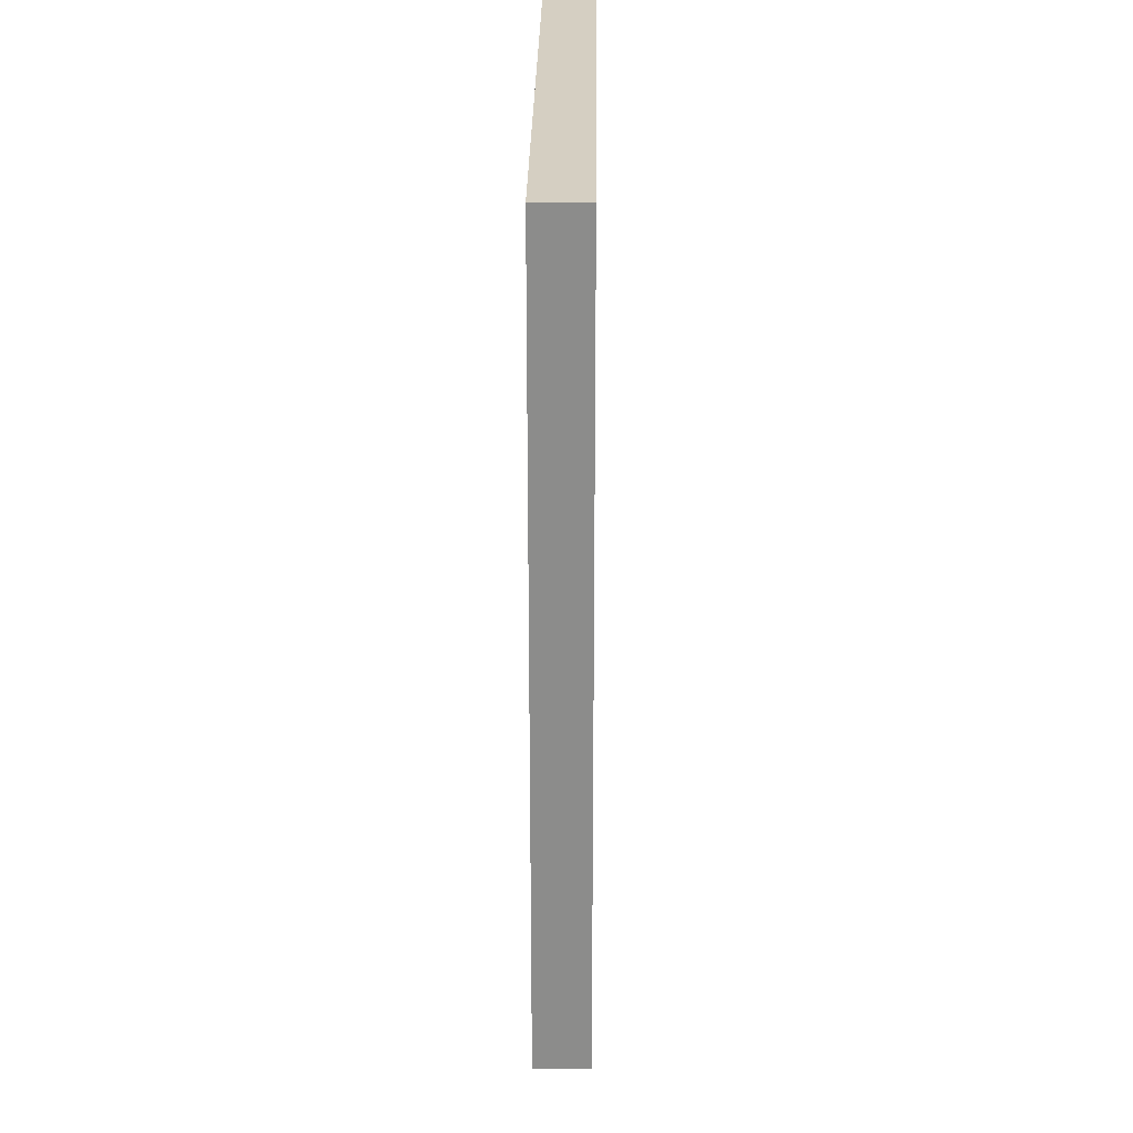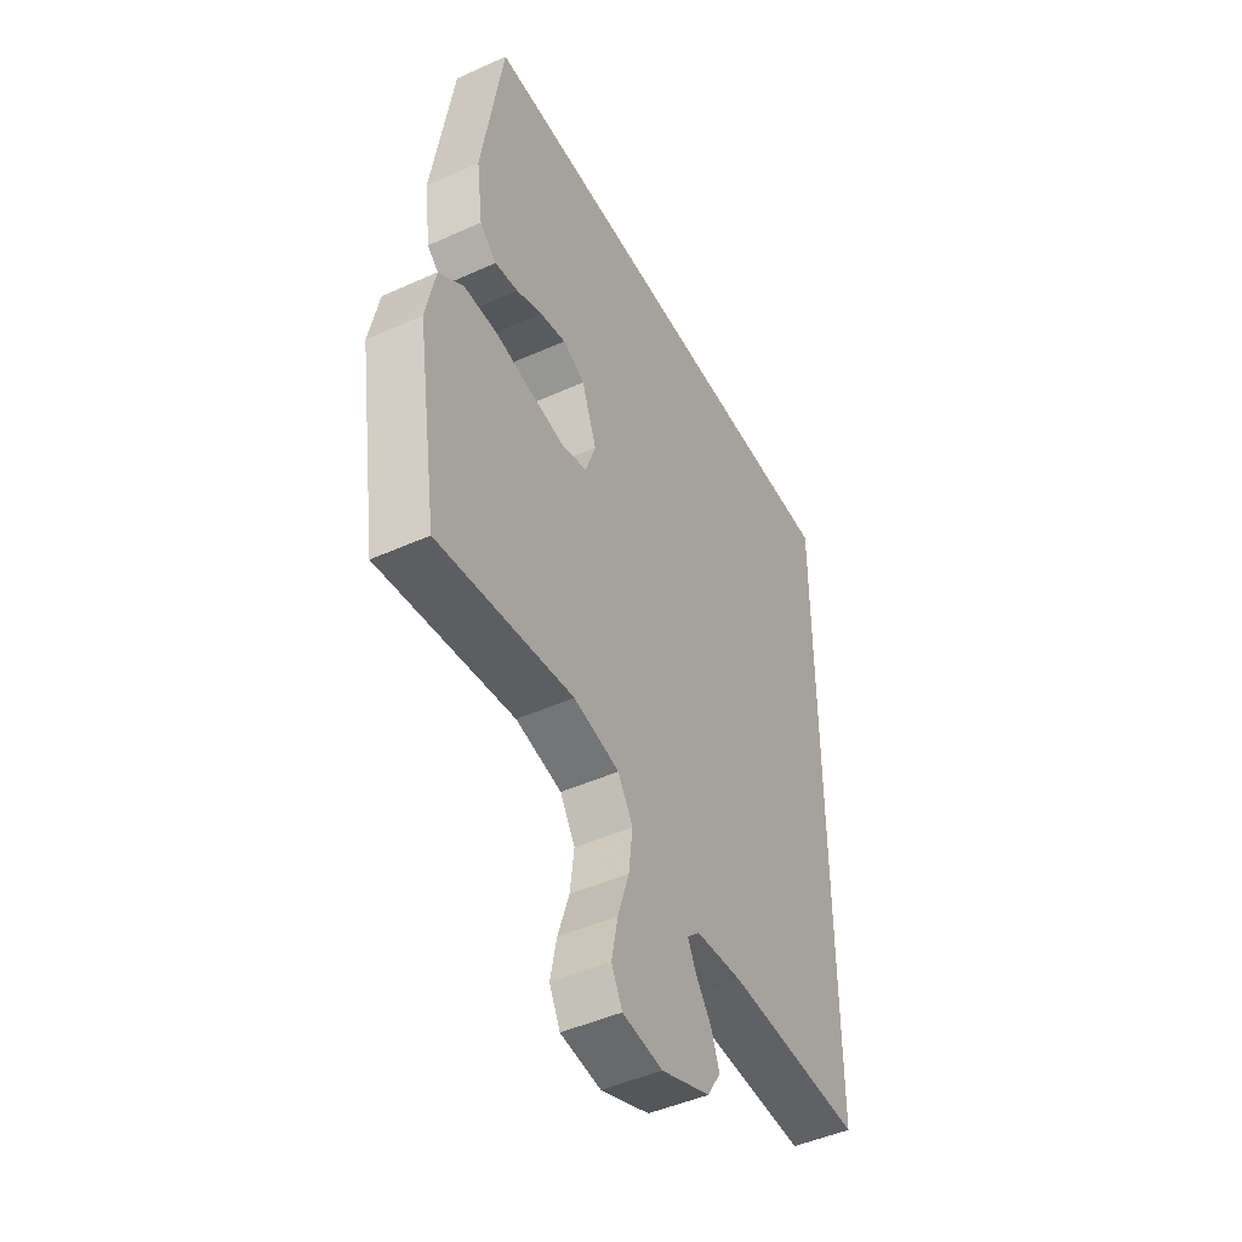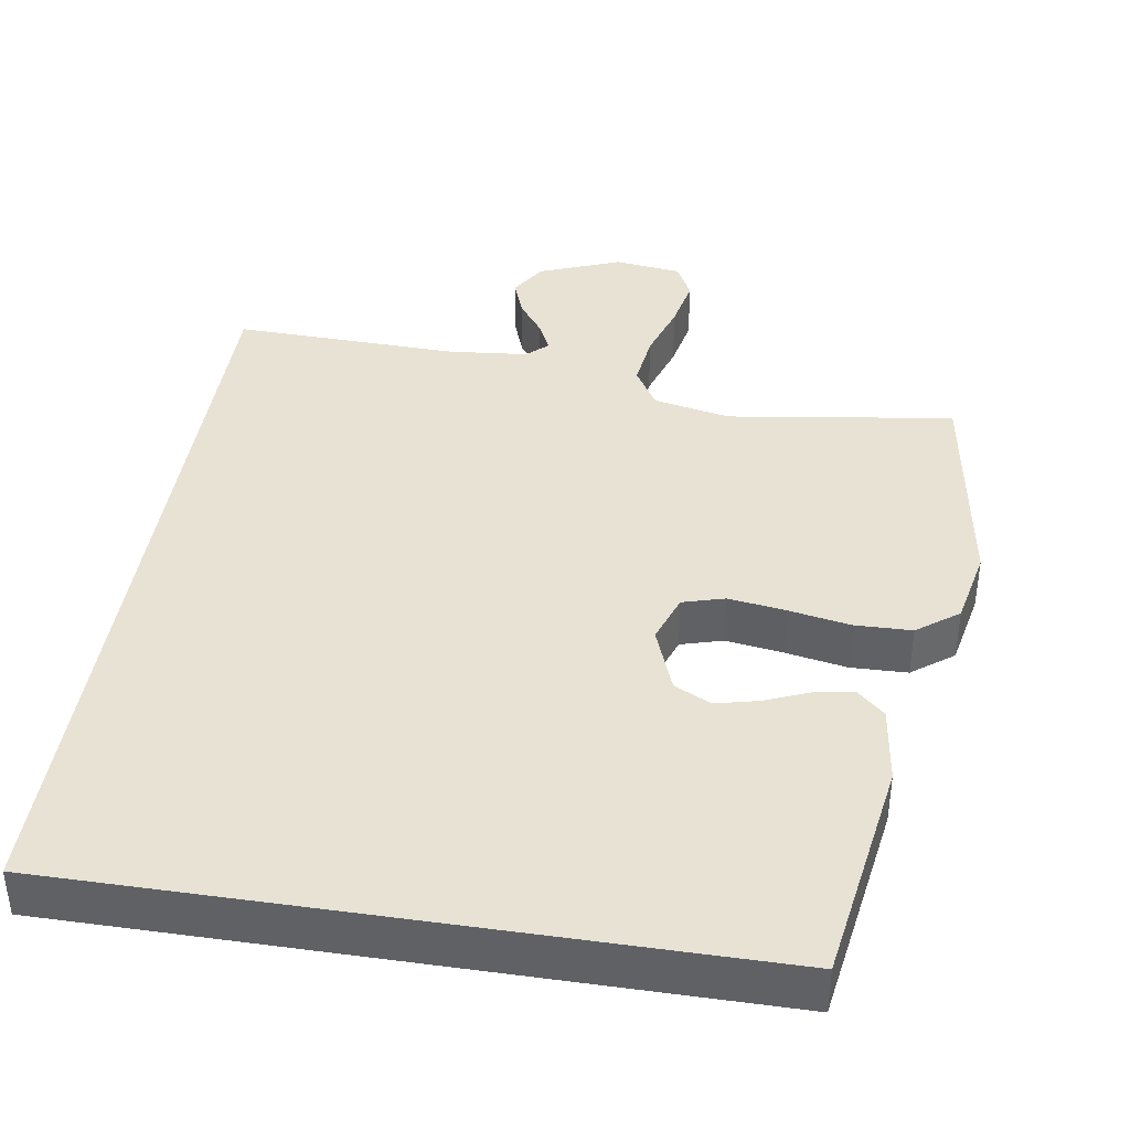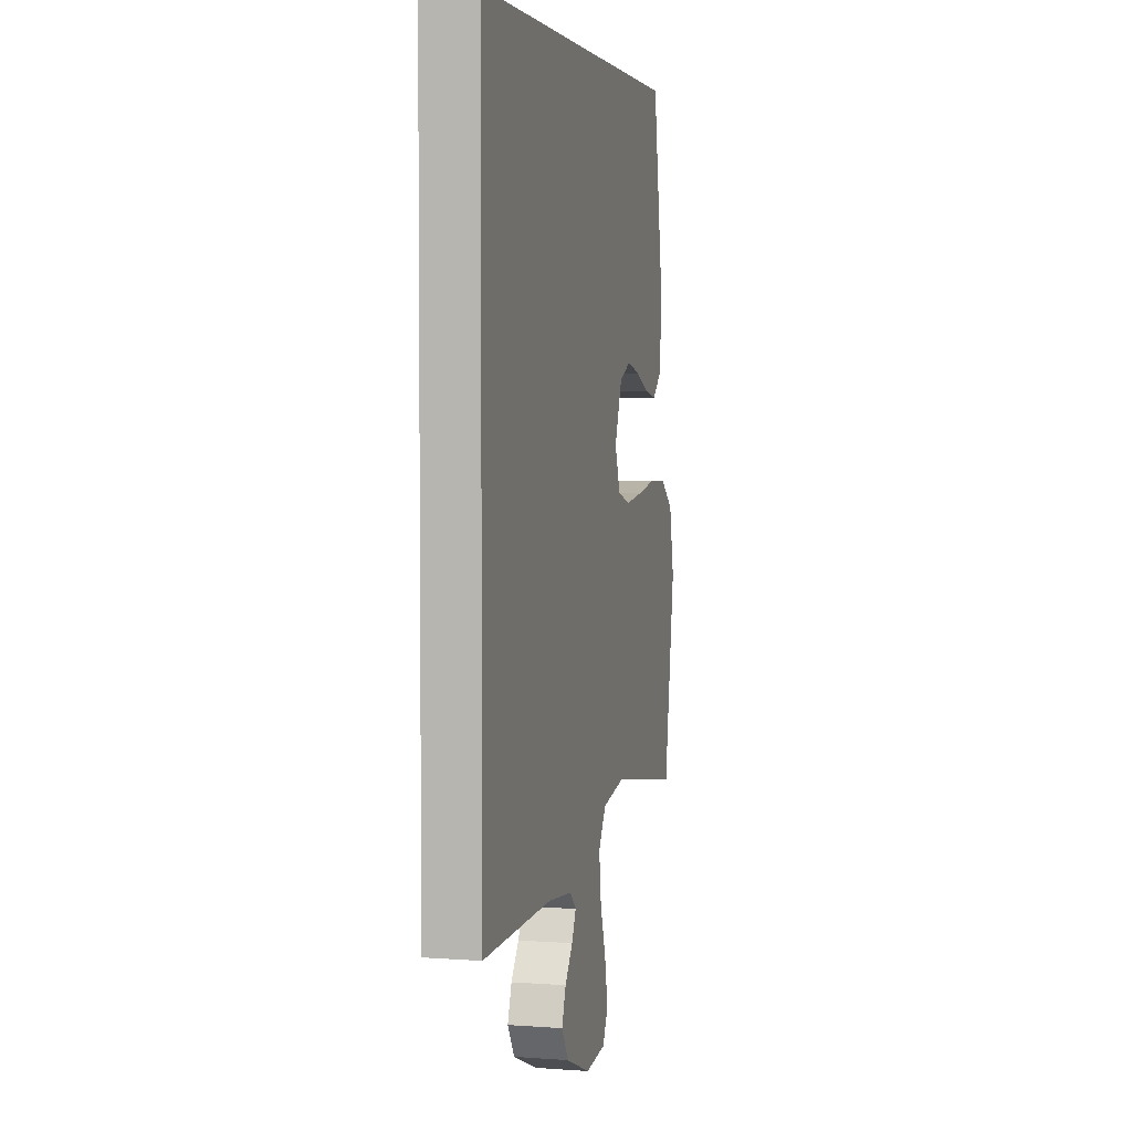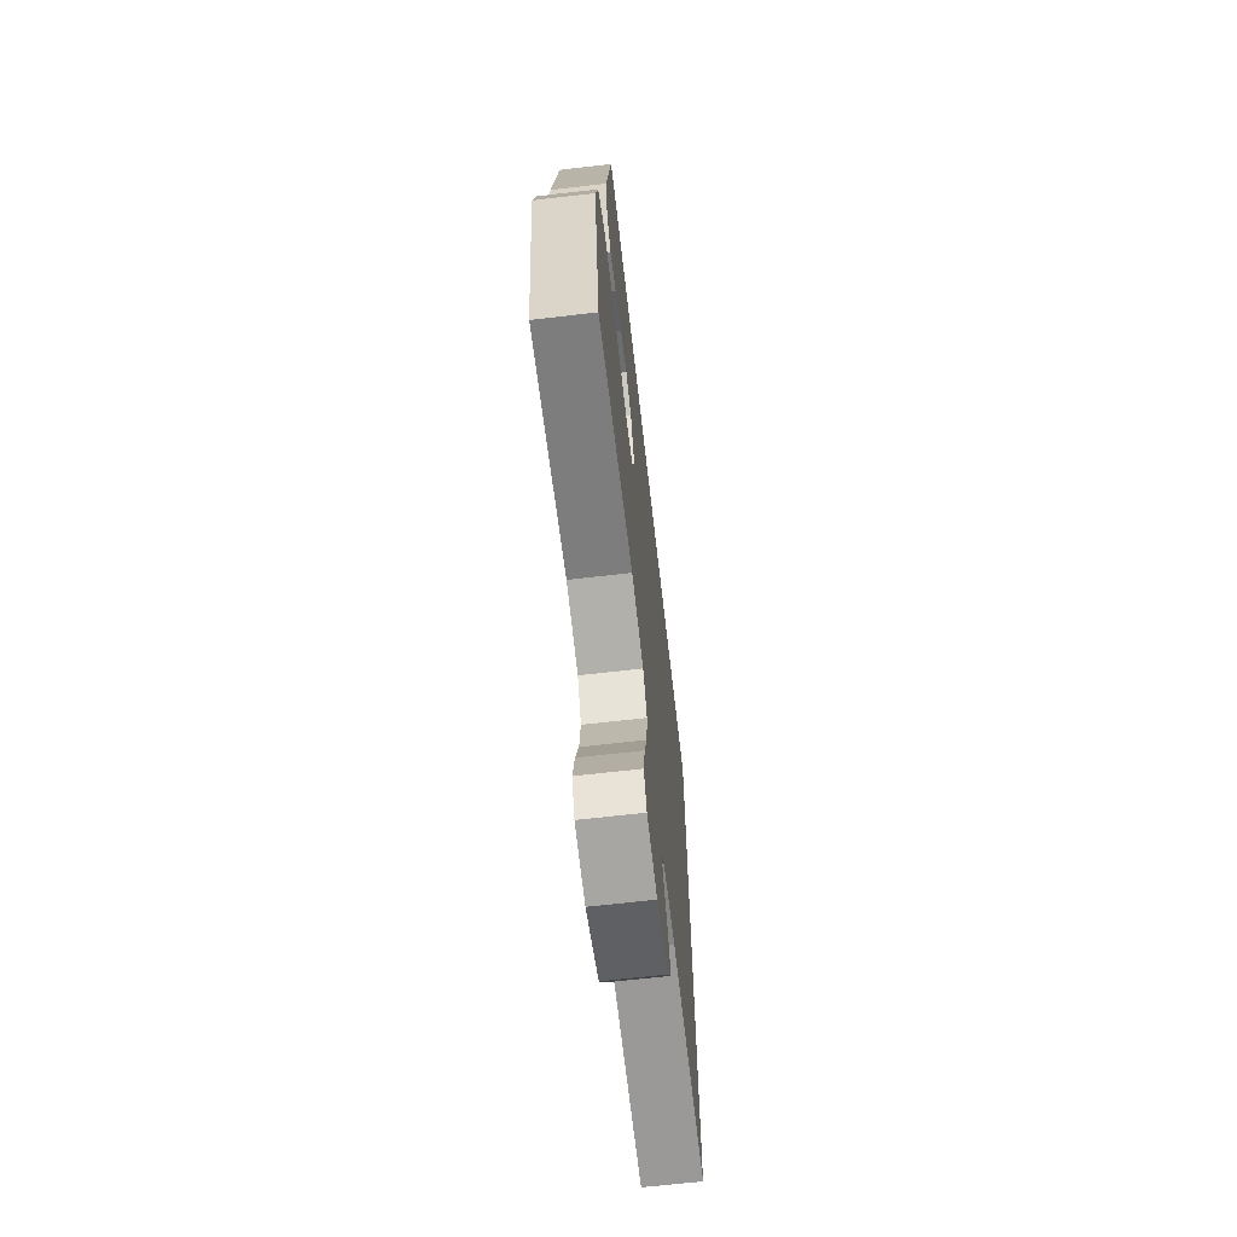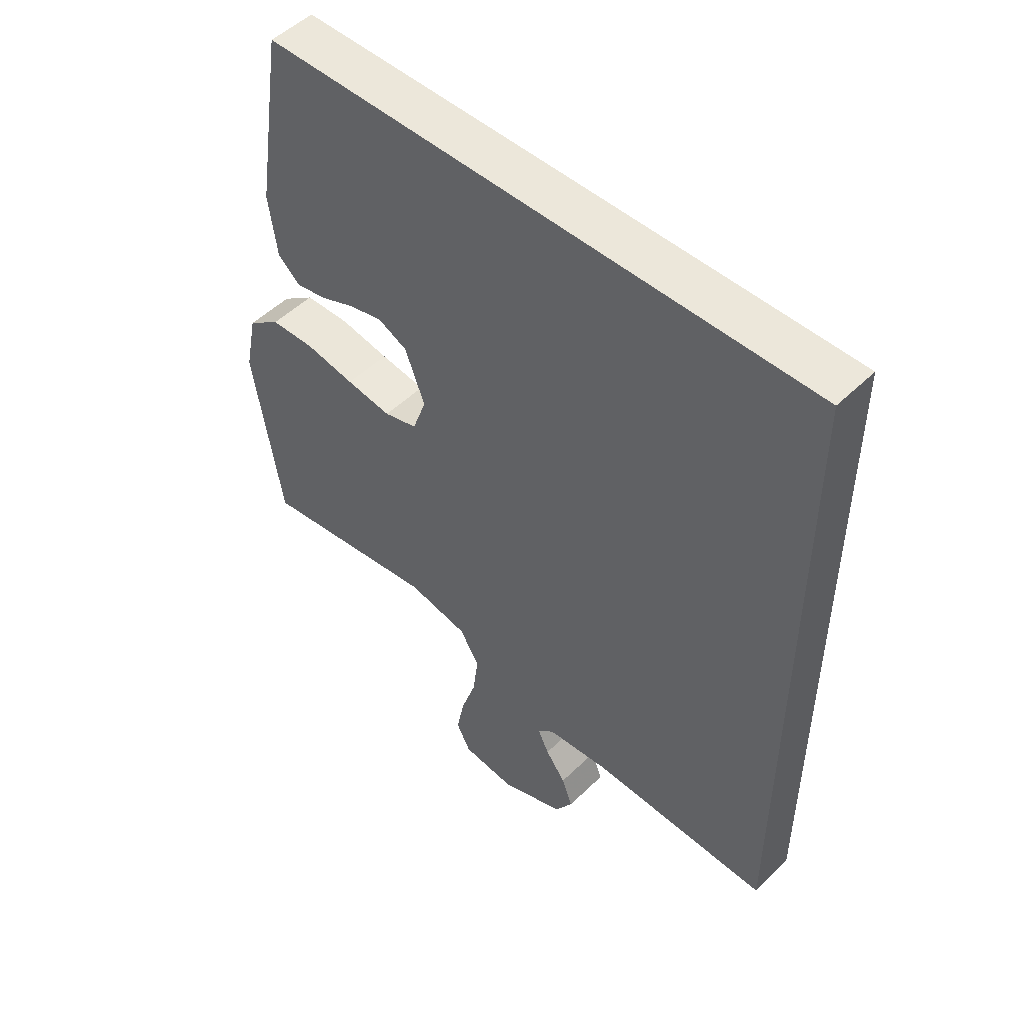
<metadata>
{"format":"obj","ext":"obj","renderer":"f3d","projection":"perspective","resolution":1024,"background":"white","views":[{"elev":25.9,"azim":-89.4,"up":"+Z"},{"elev":-46.7,"azim":117.1,"up":"+Z"},{"elev":40.0,"azim":8.9,"up":"+Y"},{"elev":3.6,"azim":-76.1,"up":"+Z"},{"elev":-67.2,"azim":96.6,"up":"+Z"},{"elev":50.7,"azim":-136.6,"up":"+Z"}]}
</metadata>
<code>
v -0.5 0.07 0.5
v 0.412 0.07 0.5
v 0.459 0.07 0.2
v 0.445 0.07 0.097
v 0.408 0.07 0.064
v 0.357 0.07 0.073
v 0.299 0.07 0.097
v 0.241 0.07 0.111
v 0.192 0.07 0.087
v 0.159 0.07 0
v 0.182 0.07 -0.065
v 0.238 0.07 -0.081
v 0.314 0.07 -0.07
v 0.396 0.07 -0.055
v 0.471 0.07 -0.057
v 0.526 0.07 -0.098
v 0.547 0.07 -0.2
v 0.5 0.07 -0.5
v 0.2 0.07 -0.457
v 0.098 0.07 -0.478
v 0.065 0.07 -0.532
v 0.074 0.07 -0.605
v 0.099 0.07 -0.682
v 0.113 0.07 -0.752
v 0.089 0.07 -0.799
v 0 0.07 -0.81
v -0.108 0.07 -0.768
v -0.138 0.07 -0.72
v -0.12 0.07 -0.67
v -0.086 0.07 -0.624
v -0.067 0.07 -0.584
v -0.095 0.07 -0.558
v -0.2 0.07 -0.548
v -0.5 0.07 -0.557
v -0.5 0 0.5
v 0.412 0 0.5
v 0.459 0 0.2
v 0.445 0 0.097
v 0.408 0 0.064
v 0.357 0 0.073
v 0.299 0 0.097
v 0.241 0 0.111
v 0.192 0 0.087
v 0.159 0 0
v 0.182 0 -0.065
v 0.238 0 -0.081
v 0.314 0 -0.07
v 0.396 0 -0.055
v 0.471 0 -0.057
v 0.526 0 -0.098
v 0.547 0 -0.2
v 0.5 0 -0.5
v 0.2 0 -0.457
v 0.098 0 -0.478
v 0.065 0 -0.532
v 0.074 0 -0.605
v 0.099 0 -0.682
v 0.113 0 -0.752
v 0.089 0 -0.799
v 0 0 -0.81
v -0.108 0 -0.768
v -0.138 0 -0.72
v -0.12 0 -0.67
v -0.086 0 -0.624
v -0.067 0 -0.584
v -0.095 0 -0.558
v -0.2 0 -0.548
v -0.5 0 -0.557
f 33 34 1 2
f 27 28 29 30
f 27 30 31
f 26 27 31
f 25 26 31
f 22 23 24 25
f 21 22 25 31
f 20 21 31 32
f 16 17 18 19
f 16 19 20
f 13 14 15 16
f 12 13 16 20
f 11 12 20 32
f 4 5 6 7
f 4 7 8
f 3 4 8
f 2 3 8
f 10 11 32 33
f 9 10 33
f 9 33 2
f 2 8 9
f 36 35 68 67
f 64 63 62 61
f 65 64 61
f 65 61 60
f 65 60 59
f 59 58 57 56
f 65 59 56 55
f 66 65 55 54
f 53 52 51 50
f 54 53 50
f 50 49 48 47
f 54 50 47 46
f 66 54 46 45
f 41 40 39 38
f 42 41 38
f 42 38 37
f 42 37 36
f 67 66 45 44
f 67 44 43
f 36 67 43
f 43 42 36
f 1 35 36 2
f 2 36 37 3
f 3 37 38 4
f 4 38 39 5
f 5 39 40 6
f 6 40 41 7
f 7 41 42 8
f 8 42 43 9
f 9 43 44 10
f 10 44 45 11
f 11 45 46 12
f 12 46 47 13
f 13 47 48 14
f 14 48 49 15
f 15 49 50 16
f 16 50 51 17
f 17 51 52 18
f 18 52 53 19
f 19 53 54 20
f 20 54 55 21
f 21 55 56 22
f 22 56 57 23
f 23 57 58 24
f 24 58 59 25
f 25 59 60 26
f 26 60 61 27
f 27 61 62 28
f 28 62 63 29
f 29 63 64 30
f 30 64 65 31
f 31 65 66 32
f 32 66 67 33
f 33 67 68 34
f 34 68 35 1

</code>
